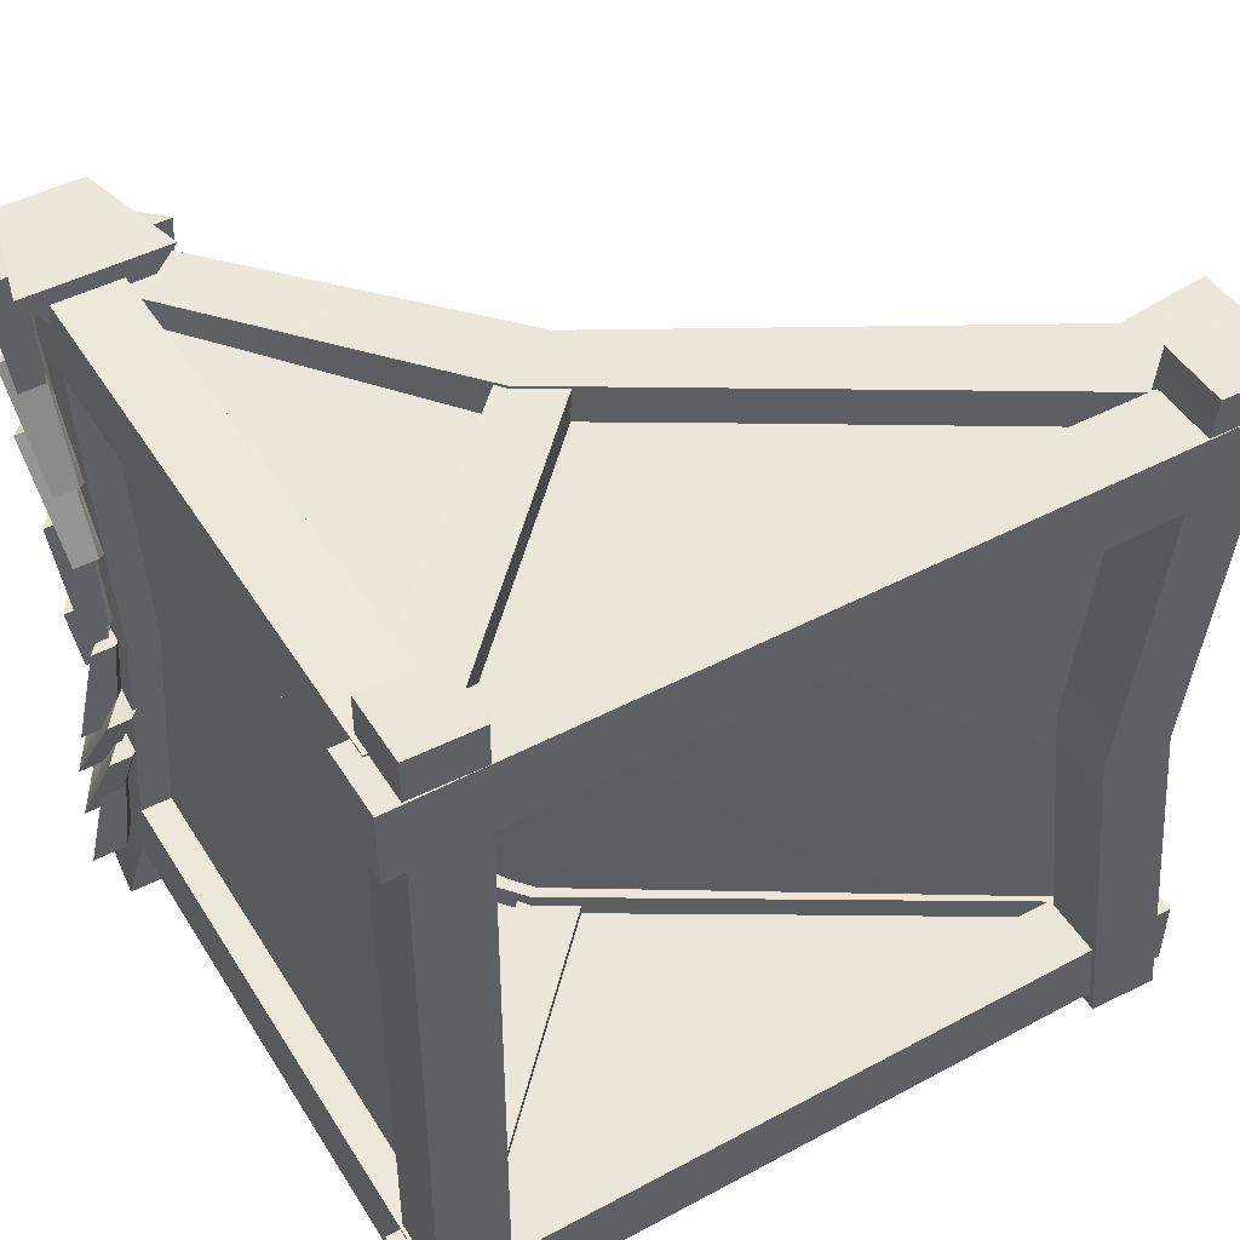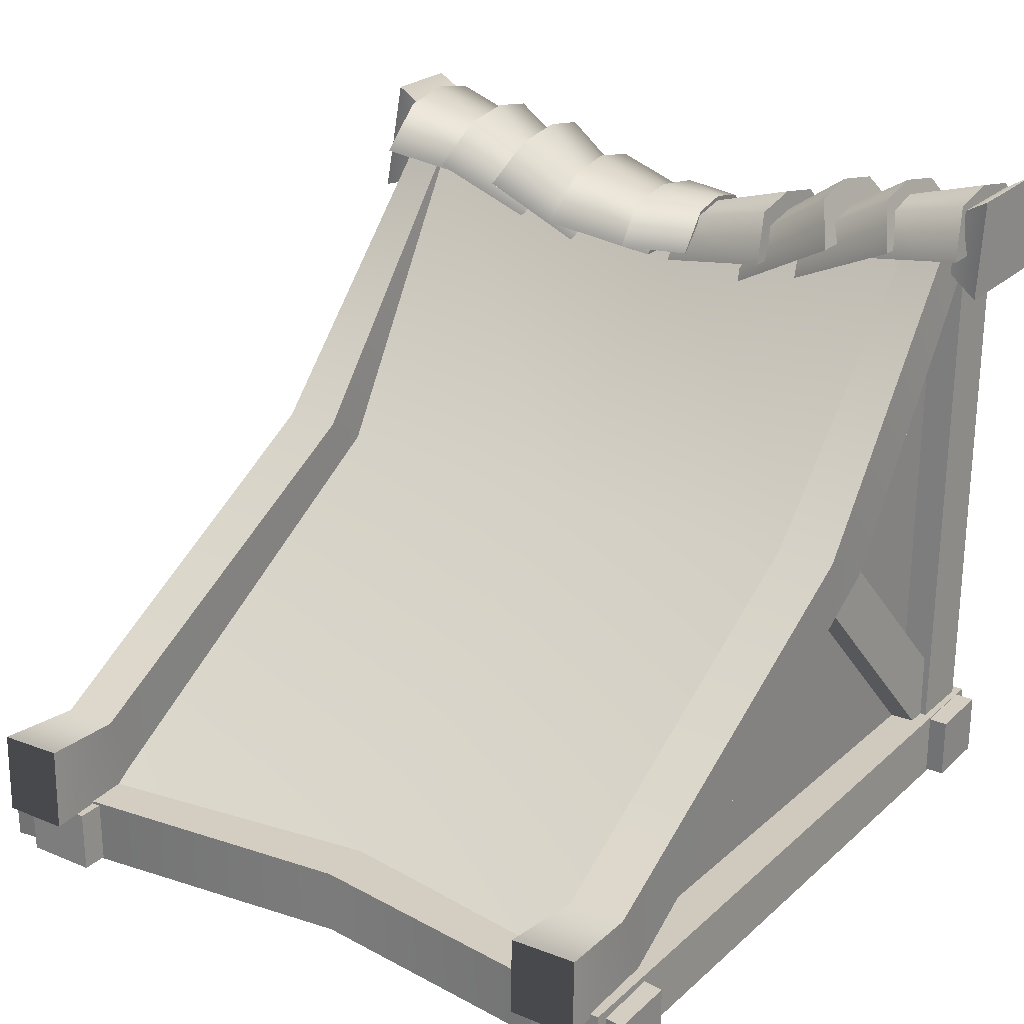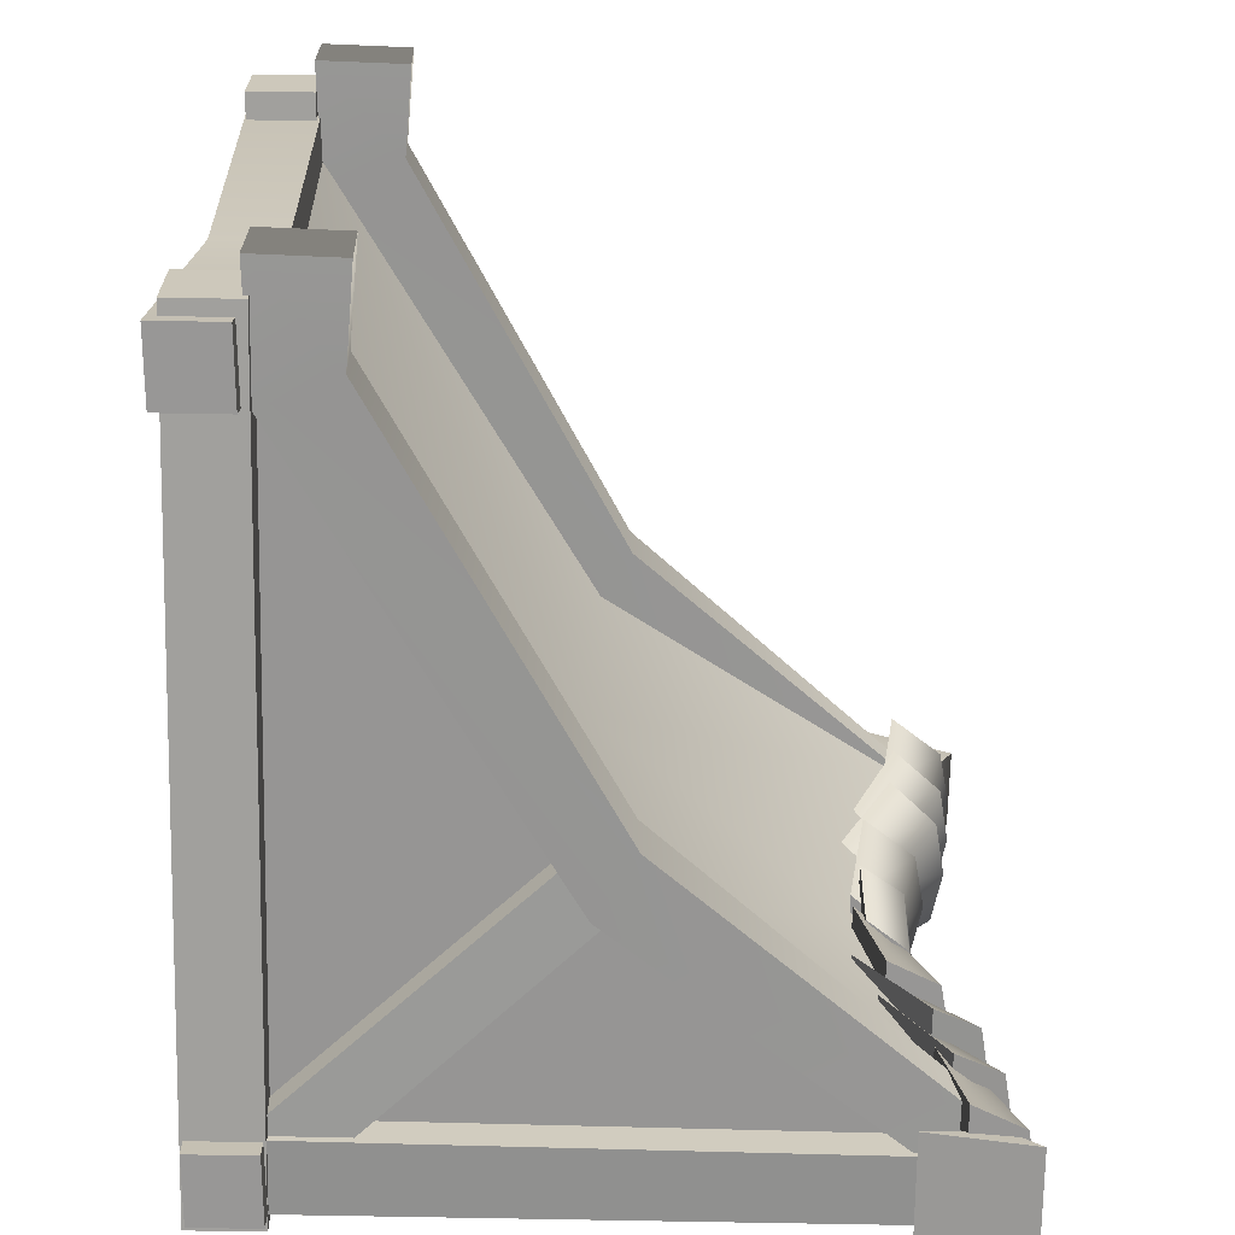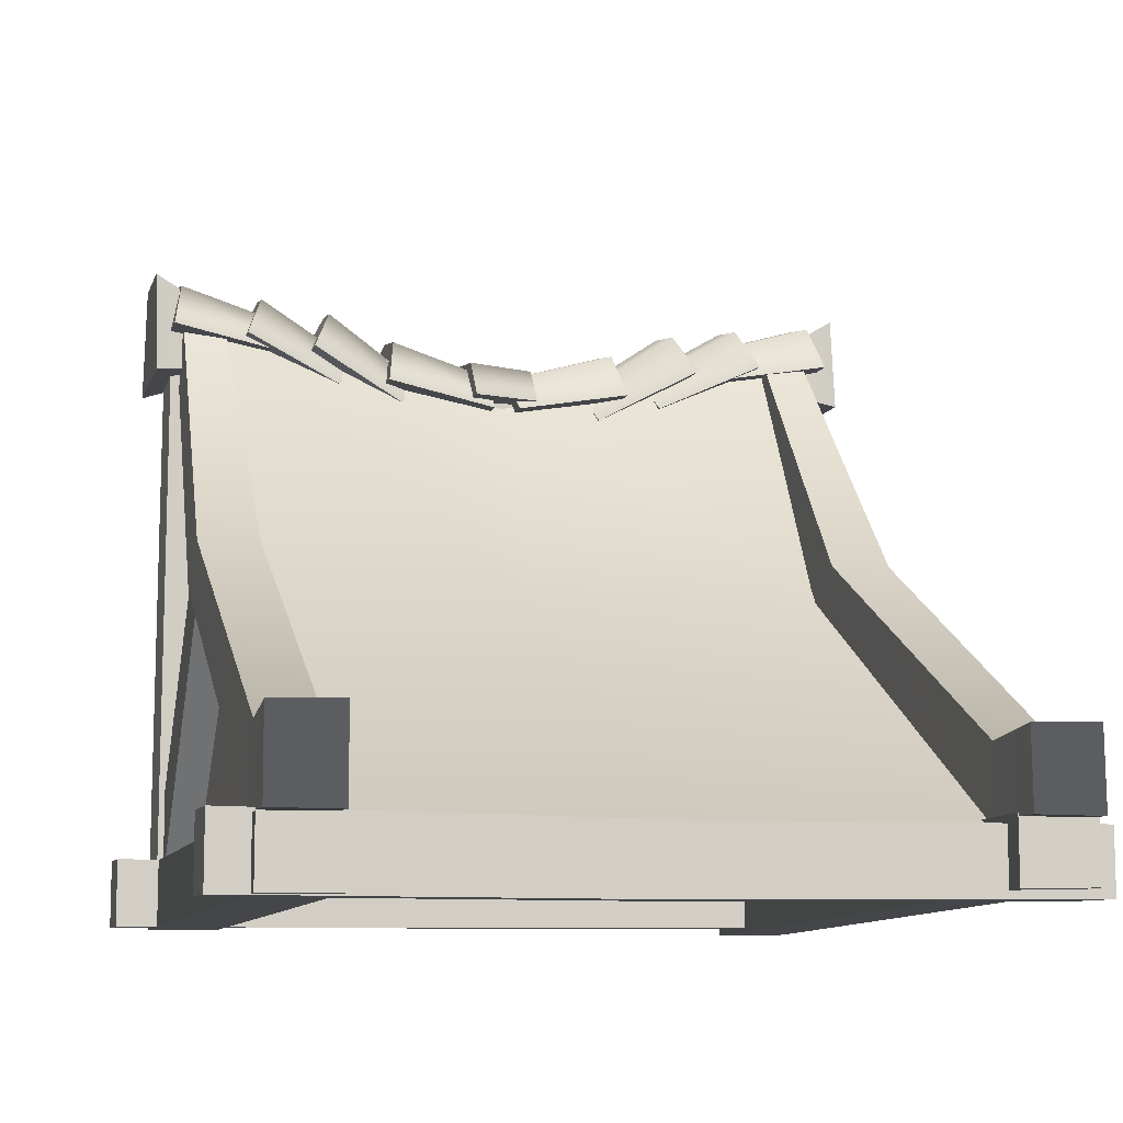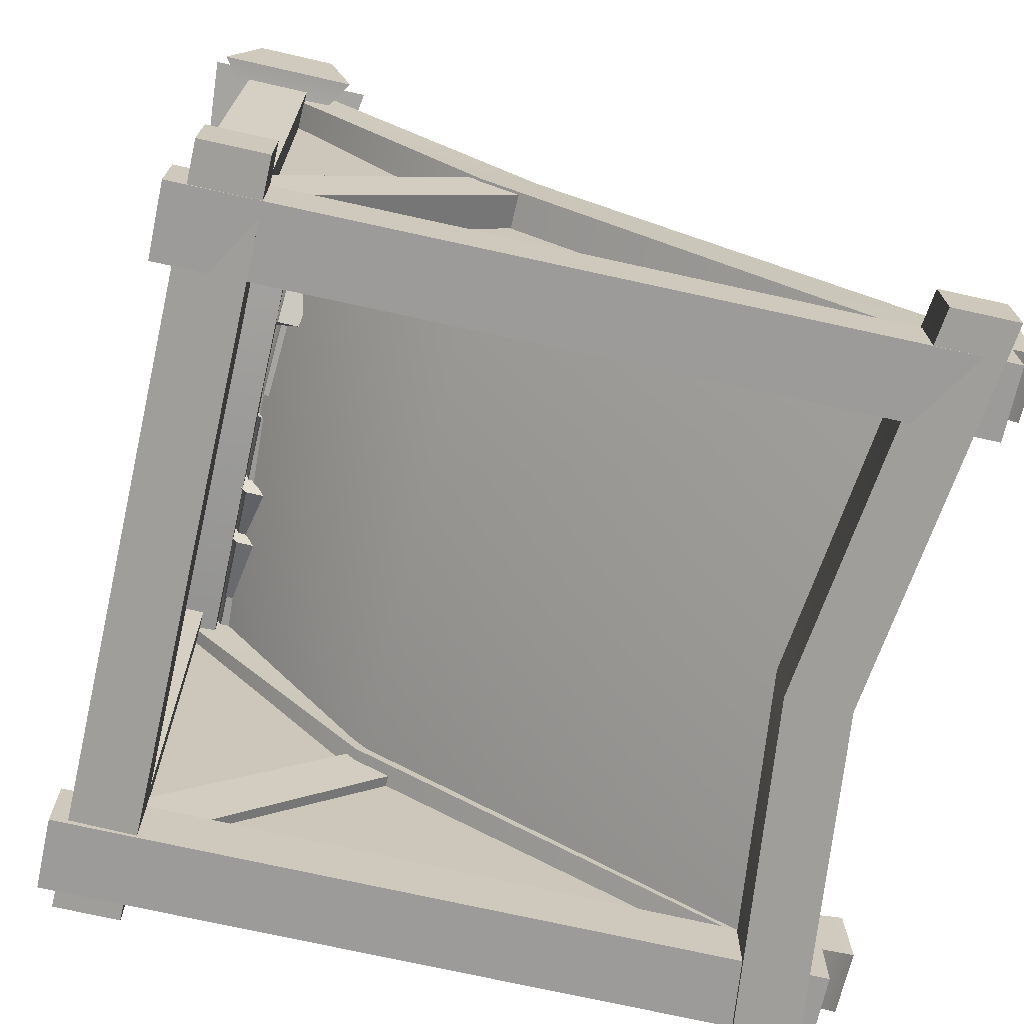
<metadata>
{"format":"obj","ext":"obj","renderer":"f3d","projection":"perspective","resolution":1024,"background":"white","views":[{"elev":47.5,"azim":-30.5,"up":"+Z"},{"elev":24.3,"azim":125.1,"up":"+Y"},{"elev":-67.6,"azim":89.0,"up":"+Z"},{"elev":-10.0,"azim":75.0,"up":"+Y"},{"elev":-71.1,"azim":-12.8,"up":"+Y"}]}
</metadata>
<code>
g default
v 3.299 -2.717 2.907
v 2.942 -2.768 -0.09884
v 3.299 -2.717 -3.104
v -0.9109 -0.2123 0.05709
v -0.906 -0.1291 -3.039
v -0.906 -0.1291 2.907
v -2.737 2.057 -0.09884
v -2.737 2.755 2.907
v -2.737 2.755 -3.104
v -2.723 2.776 2.776
v -3.022 2.261 2.776
v 3.93 -1.809 2.667
v 3.949 -2.628 2.667
v 3.941 -1.828 3.301
v 3.96 -2.628 3.301
v -2.723 2.729 3.177
v -3.022 2.215 3.177
v -1.056 -0.2236 3.268
v -0.4914 0.1296 3.268
v -0.4823 0.1466 2.693
v -1.047 -0.2066 2.693
v 3.113 -1.889 3.256
v 3.11 -1.87 2.71
v 2.854 -2.591 2.71
v 2.857 -2.59 3.256
v -3.484 2.848 3.239
v -3.162 2.911 3.233
v -2.84 2.848 3.239
v -2.692 2.641 3.308
v -3.586 2.641 3.308
v -3.652 3.107 3.212
v -3.162 3.203 3.203
v -2.672 3.107 3.212
v -2.354 2.639 3.308
v -3.925 2.639 3.308
v -3.375 2.654 2.151
v -3.486 2.825 2.133
v -3.162 2.696 2.146
v -3.162 2.889 2.127
v -2.949 2.654 2.151
v -2.838 2.825 2.133
v -2.741 2.455 2.19
v -2.516 2.454 2.19
v -3.6 2.455 2.19
v -3.824 2.454 2.19
v -3.484 2.779 2.48
v -3.162 2.839 2.463
v -2.84 2.779 2.48
v -2.692 2.596 2.582
v -3.586 2.596 2.582
v -3.652 3.025 2.41
v -3.162 3.116 2.384
v -2.672 3.025 2.41
v -2.354 2.594 2.583
v -3.925 2.594 2.583
v -3.375 2.292 1.451
v -3.486 2.455 1.404
v -3.162 2.332 1.439
v -3.162 2.515 1.387
v -2.949 2.292 1.451
v -2.838 2.455 1.404
v -2.741 2.109 1.523
v -2.516 2.108 1.523
v -3.6 2.109 1.523
v -3.824 2.108 1.523
v -3.484 2.68 1.8
v -3.162 2.739 1.781
v -2.84 2.68 1.8
v -2.692 2.504 1.91
v -3.586 2.504 1.91
v -3.652 2.921 1.72
v -3.162 3.01 1.69
v -2.672 2.921 1.72
v -2.354 2.502 1.911
v -3.925 2.502 1.911
v -3.375 2.124 0.7929
v -3.486 2.283 0.7397
v -3.162 2.163 0.78
v -3.162 2.342 0.72
v -2.949 2.124 0.7929
v -2.838 2.283 0.7397
v -2.741 1.946 0.8731
v -2.516 1.945 0.8735
v -3.6 1.946 0.8731
v -3.824 1.945 0.8735
v -3.484 2.411 1.082
v -3.162 2.474 1.075
v -2.84 2.411 1.082
v -2.692 2.204 1.15
v -3.586 2.204 1.15
v -3.652 2.67 1.055
v -3.162 2.766 1.045
v -2.672 2.67 1.055
v -2.354 2.202 1.151
v -3.925 2.202 1.151
v -3.375 2.217 -0.006619
v -3.486 2.389 -0.02416
v -3.162 2.259 -0.01089
v -3.162 2.452 -0.03066
v -2.949 2.217 -0.006619
v -2.838 2.389 -0.02416
v -2.741 2.019 0.03278
v -2.516 2.017 0.03291
v -3.6 2.019 0.03278
v -3.824 2.017 0.03291
v -3.517 2.263 0.2556
v -3.162 2.345 0.2558
v -2.807 2.263 0.2556
v -2.692 2.108 0.254
v -3.586 2.108 0.254
v -3.703 2.497 0.2563
v -3.162 2.581 0.2565
v -2.621 2.497 0.2563
v -2.354 2.108 0.254
v -3.925 2.108 0.254
v -3.397 2.264 -0.42
v -3.52 2.491 -0.4206
v -3.162 2.346 -0.4201
v -3.162 2.575 -0.4208
v -2.927 2.264 -0.42
v -2.804 2.491 -0.4206
v -2.741 2.114 -0.4187
v -2.516 2.114 -0.4187
v -3.6 2.114 -0.4187
v -3.824 2.114 -0.4187
v -3.662 3.215 -3.665
v -3.778 2.267 -3.665
v -3.535 3.242 3.456
v -3.805 2.198 3.456
v -2.774 3.243 3.456
v -2.504 2.198 3.456
v -2.644 3.2 -3.664
v -2.527 2.251 -3.664
v -2.759 1.832 -0.09515
v -2.759 2.2 -0.09515
v -3.541 2.2 -0.0952
v -3.541 1.837 -0.09515
v -2.765 2.998 3.048
v -2.765 2.281 3.048
v -3.543 2.282 3.048
v -3.543 2.998 3.048
v -2.764 2.97 -3.273
v -2.764 2.394 -3.273
v -3.542 2.404 -3.273
v -3.542 2.979 -3.273
v -2.83 2.848 -3.434
v -3.151 2.911 -3.427
v -3.473 2.848 -3.434
v -3.621 2.641 -3.502
v -2.728 2.641 -3.502
v -2.662 3.107 -3.407
v -3.151 3.203 -3.398
v -3.641 3.107 -3.407
v -3.96 2.639 -3.503
v -2.389 2.639 -3.503
v -2.939 2.654 -2.345
v -2.827 2.825 -2.328
v -3.151 2.696 -2.341
v -3.151 2.889 -2.321
v -3.364 2.654 -2.345
v -3.476 2.825 -2.328
v -3.573 2.455 -2.385
v -3.797 2.454 -2.385
v -2.714 2.455 -2.385
v -2.49 2.454 -2.385
v -2.83 2.779 -2.675
v -3.151 2.839 -2.658
v -3.473 2.779 -2.675
v -3.621 2.596 -2.777
v -2.728 2.596 -2.777
v -2.662 3.025 -2.605
v -3.151 3.116 -2.579
v -3.641 3.025 -2.605
v -3.96 2.594 -2.778
v -2.389 2.594 -2.778
v -2.939 2.292 -1.645
v -2.827 2.455 -1.599
v -3.151 2.332 -1.634
v -3.151 2.515 -1.582
v -3.364 2.292 -1.645
v -3.476 2.455 -1.599
v -3.573 2.109 -1.718
v -3.797 2.108 -1.718
v -2.714 2.109 -1.718
v -2.49 2.108 -1.718
v -2.83 2.68 -1.995
v -3.151 2.739 -1.975
v -3.473 2.68 -1.995
v -3.621 2.504 -2.105
v -2.728 2.504 -2.105
v -2.662 2.921 -1.915
v -3.151 3.01 -1.885
v -3.641 2.921 -1.915
v -3.96 2.502 -2.106
v -2.389 2.502 -2.106
v -2.939 2.124 -0.9878
v -2.827 2.283 -0.9345
v -3.151 2.163 -0.9748
v -3.151 2.342 -0.9148
v -3.364 2.124 -0.9878
v -3.476 2.283 -0.9345
v -3.573 1.946 -1.068
v -3.797 1.945 -1.068
v -2.714 1.946 -1.068
v -2.49 1.945 -1.068
v -2.83 2.411 -1.277
v -3.151 2.474 -1.27
v -3.473 2.411 -1.277
v -3.621 2.204 -1.345
v -2.728 2.204 -1.345
v -2.662 2.67 -1.25
v -3.151 2.766 -1.24
v -3.641 2.67 -1.25
v -3.96 2.202 -1.345
v -2.389 2.202 -1.345
v -2.939 2.217 -0.1882
v -2.827 2.389 -0.1707
v -3.151 2.259 -0.184
v -3.151 2.452 -0.1642
v -3.364 2.217 -0.1882
v -3.476 2.389 -0.1707
v -3.573 2.019 -0.2276
v -3.797 2.017 -0.2278
v -2.714 2.019 -0.2276
v -2.49 2.017 -0.2278
v -3.489 -0.1291 2.907
v -0.906 -0.1291 2.907
v -3.517 2.755 2.907
v -2.696 2.745 2.907
v -3.44 -2.717 2.907
v 3.299 -2.717 2.907
v -2.763 2.934 -3.293
v -3.061 2.419 -3.293
v 3.93 -1.809 -3.402
v 3.949 -2.555 -3.402
v 3.941 -1.828 -2.768
v 3.96 -2.555 -2.768
v -2.763 2.887 -2.892
v -3.061 2.372 -2.892
v -1.007 -0.1946 -2.802
v -0.4431 0.1585 -2.802
v -0.434 0.1755 -3.377
v -0.9982 -0.1777 -3.377
v 3.113 -1.889 -2.813
v 3.11 -1.87 -3.359
v 2.854 -2.518 -3.359
v 2.857 -2.517 -2.813
v -3.489 -0.1291 -3.039
v -0.906 -0.1291 -3.039
v -3.517 2.755 -3.039
v -2.696 2.745 -3.039
v -3.44 -2.717 -3.039
v 3.299 -2.717 -3.039
v -3.552 2.693 -3.345
v -2.949 2.693 -3.345
v -3.546 -2.765 -3.335
v -2.893 -2.765 -3.335
v -3.53 -2.77 -2.674
v -2.877 -2.77 -2.674
v -3.537 2.687 -2.687
v -2.934 2.687 -2.687
v -3.552 2.693 2.612
v -2.949 2.693 2.612
v -3.546 -2.765 2.622
v -2.893 -2.765 2.622
v -3.53 -2.77 3.282
v -2.877 -2.77 3.282
v -3.537 2.687 3.269
v -2.934 2.687 3.269
v -3.248 -2.72 2.729
v -3.248 -2.72 -2.758
v -3.248 2.343 2.729
v -3.248 2.343 -2.758
v -0.8562 0.1694 2.908
v -0.3853 -0.1367 2.908
v -3.395 -2.425 2.886
v -2.885 -2.757 2.886
v -3.387 -2.438 3.221
v -2.877 -2.77 3.221
v -0.8491 0.1569 3.242
v -0.3782 -0.1492 3.242
v -0.8562 0.1694 -3.255
v -0.3853 -0.1367 -3.255
v -3.395 -2.425 -3.277
v -2.885 -2.757 -3.277
v -3.387 -2.438 -2.943
v -2.877 -2.77 -2.943
v -0.8491 0.1569 -2.922
v -0.3782 -0.1492 -2.922
v 3.688 -2.618 2.61
v 3.689 -3.22 2.61
v -3.688 -2.574 2.561
v -3.687 -3.226 2.561
v -3.695 -2.591 3.265
v -3.694 -3.243 3.265
v 3.681 -2.633 3.312
v 3.681 -3.235 3.312
v -3.499 -2.571 -3.595
v -3.499 -3.17 -3.595
v -3.49 -2.577 3.659
v -3.49 -3.226 3.658
v -2.853 -2.593 3.665
v -2.853 -3.243 3.664
v -2.865 -2.586 -3.589
v -2.865 -3.185 -3.589
v 3.659 -2.5 -3.474
v 3.659 -3.101 -3.474
v -3.658 -2.574 -3.4
v -3.657 -3.226 -3.4
v -3.665 -2.591 -2.695
v -3.664 -3.243 -2.695
v 3.652 -2.515 -2.773
v 3.652 -3.117 -2.773
v 2.919 -2.571 -3.657
v 2.919 -3.17 -3.658
v 2.929 -2.577 3.659
v 2.929 -3.226 3.658
v 3.565 -2.593 3.665
v 3.565 -3.243 3.664
v 3.553 -2.586 -3.651
v 3.553 -3.185 -3.652
v 3.129 -2.589 -0.08305
v 3.129 -3.213 -0.08326
v 2.493 -3.197 -0.08915
v 2.493 -2.574 -0.08895
g roof_7:polySurface1
f 8 6 4 7
f 7 4 5 9
f 4 2 3 5
f 4 6 1 2
f 24 21 20 23
f 12 14 15 13
f 25 22 19 18
f 25 18 21 24
f 20 19 22 23
f 19 16 17 18
f 10 16 19 20
f 21 11 10 20
f 18 17 11 21
f 23 22 14 12
f 13 24 23 12
f 15 25 24 13
f 14 22 25 15
f 37 36 44 45
f 38 36 37 39
f 40 38 39 41
f 40 41 43 42
f 26 31 35 30
f 27 32 31 26
f 28 33 32 27
f 33 28 29 34
f 44 36 26 30
f 35 31 37 45
f 27 26 36 38
f 31 32 39 37
f 28 27 38 40
f 32 33 41 39
f 29 28 40 42
f 43 41 33 34
f 34 29 42 43
f 30 35 45 44
f 57 56 64 65
f 58 56 57 59
f 60 58 59 61
f 60 61 63 62
f 46 51 55 50
f 47 52 51 46
f 48 53 52 47
f 53 48 49 54
f 64 56 46 50
f 55 51 57 65
f 47 46 56 58
f 51 52 59 57
f 48 47 58 60
f 52 53 61 59
f 49 48 60 62
f 63 61 53 54
f 54 49 62 63
f 50 55 65 64
f 77 76 84 85
f 78 76 77 79
f 80 78 79 81
f 80 81 83 82
f 66 71 75 70
f 67 72 71 66
f 68 73 72 67
f 73 68 69 74
f 84 76 66 70
f 75 71 77 85
f 67 66 76 78
f 71 72 79 77
f 68 67 78 80
f 72 73 81 79
f 69 68 80 82
f 83 81 73 74
f 74 69 82 83
f 70 75 85 84
f 97 96 104 105
f 98 96 97 99
f 100 98 99 101
f 100 101 103 102
f 86 91 95 90
f 87 92 91 86
f 88 93 92 87
f 93 88 89 94
f 104 96 86 90
f 95 91 97 105
f 87 86 96 98
f 91 92 99 97
f 88 87 98 100
f 92 93 101 99
f 89 88 100 102
f 103 101 93 94
f 94 89 102 103
f 90 95 105 104
f 117 116 124 125
f 118 116 117 119
f 120 118 119 121
f 120 121 123 122
f 106 111 115 110
f 107 112 111 106
f 108 113 112 107
f 113 108 109 114
f 124 116 106 110
f 115 111 117 125
f 107 106 116 118
f 111 112 119 117
f 108 107 118 120
f 112 113 121 119
f 109 108 120 122
f 123 121 113 114
f 114 109 122 123
f 110 115 125 124
f 140 141 136 137
f 128 129 131 130
f 138 139 134 135
f 132 133 127 126
f 134 139 140 137
f 141 138 135 136
f 133 132 142 143
f 145 142 132 126
f 126 127 144 145
f 127 133 143 144
f 130 131 139 138
f 140 139 131 129
f 129 128 141 140
f 128 130 138 141
f 143 142 135 134
f 144 143 134 137
f 145 144 137 136
f 135 142 145 136
f 157 156 164 165
f 158 156 157 159
f 160 158 159 161
f 160 161 163 162
f 146 151 155 150
f 147 152 151 146
f 148 153 152 147
f 153 148 149 154
f 164 156 146 150
f 155 151 157 165
f 147 146 156 158
f 151 152 159 157
f 148 147 158 160
f 152 153 161 159
f 149 148 160 162
f 163 161 153 154
f 154 149 162 163
f 150 155 165 164
f 177 176 184 185
f 178 176 177 179
f 180 178 179 181
f 180 181 183 182
f 166 171 175 170
f 167 172 171 166
f 168 173 172 167
f 173 168 169 174
f 184 176 166 170
f 175 171 177 185
f 167 166 176 178
f 171 172 179 177
f 168 167 178 180
f 172 173 181 179
f 169 168 180 182
f 183 181 173 174
f 174 169 182 183
f 170 175 185 184
f 197 196 204 205
f 198 196 197 199
f 200 198 199 201
f 200 201 203 202
f 186 191 195 190
f 187 192 191 186
f 188 193 192 187
f 193 188 189 194
f 204 196 186 190
f 195 191 197 205
f 187 186 196 198
f 191 192 199 197
f 188 187 198 200
f 192 193 201 199
f 189 188 200 202
f 203 201 193 194
f 194 189 202 203
f 190 195 205 204
f 217 216 224 225
f 218 216 217 219
f 220 218 219 221
f 220 221 223 222
f 206 211 215 210
f 207 212 211 206
f 208 213 212 207
f 213 208 209 214
f 224 216 206 210
f 215 211 217 225
f 207 206 216 218
f 211 212 219 217
f 208 207 218 220
f 212 213 221 219
f 209 208 220 222
f 223 221 213 214
f 214 209 222 223
f 210 215 225 224
f 226 227 229 228
f 227 226 230 231
f 246 243 242 245
f 234 236 237 235
f 247 244 241 240
f 247 240 243 246
f 242 241 244 245
f 241 238 239 240
f 232 238 241 242
f 243 233 232 242
f 240 239 233 243
f 245 244 236 234
f 235 246 245 234
f 237 247 246 235
f 236 244 247 237
f 248 249 251 250
f 249 248 252 253
f 257 256 254 255
f 256 257 259 258
f 258 259 261 260
f 260 261 255 254
f 259 257 255 261
f 254 256 258 260
f 265 264 262 263
f 264 265 267 266
f 266 267 269 268
f 268 269 263 262
f 267 265 263 269
f 262 264 266 268
f 270 272 273 271
f 277 276 274 275
f 276 277 279 278
f 278 279 281 280
f 280 281 275 274
f 279 277 275 281
f 274 276 278 280
f 285 284 282 283
f 284 285 287 286
f 286 287 289 288
f 288 289 283 282
f 287 285 283 289
f 282 284 286 288
f 293 292 290 291
f 292 293 295 294
f 294 295 297 296
f 296 297 291 290
f 295 293 291 297
f 290 292 294 296
f 301 300 298 299
f 300 301 303 302
f 302 303 305 304
f 304 305 299 298
f 303 301 299 305
f 298 300 302 304
f 309 308 306 307
f 308 309 311 310
f 310 311 313 312
f 312 313 307 306
f 311 309 307 313
f 306 308 310 312
f 324 325 314 315
f 316 317 319 318
f 322 323 321 320
f 320 321 315 314
f 323 324 315 321
f 314 325 322 320
f 318 319 323 322
f 319 317 324 323
f 317 316 325 324
f 322 325 316 318

</code>
